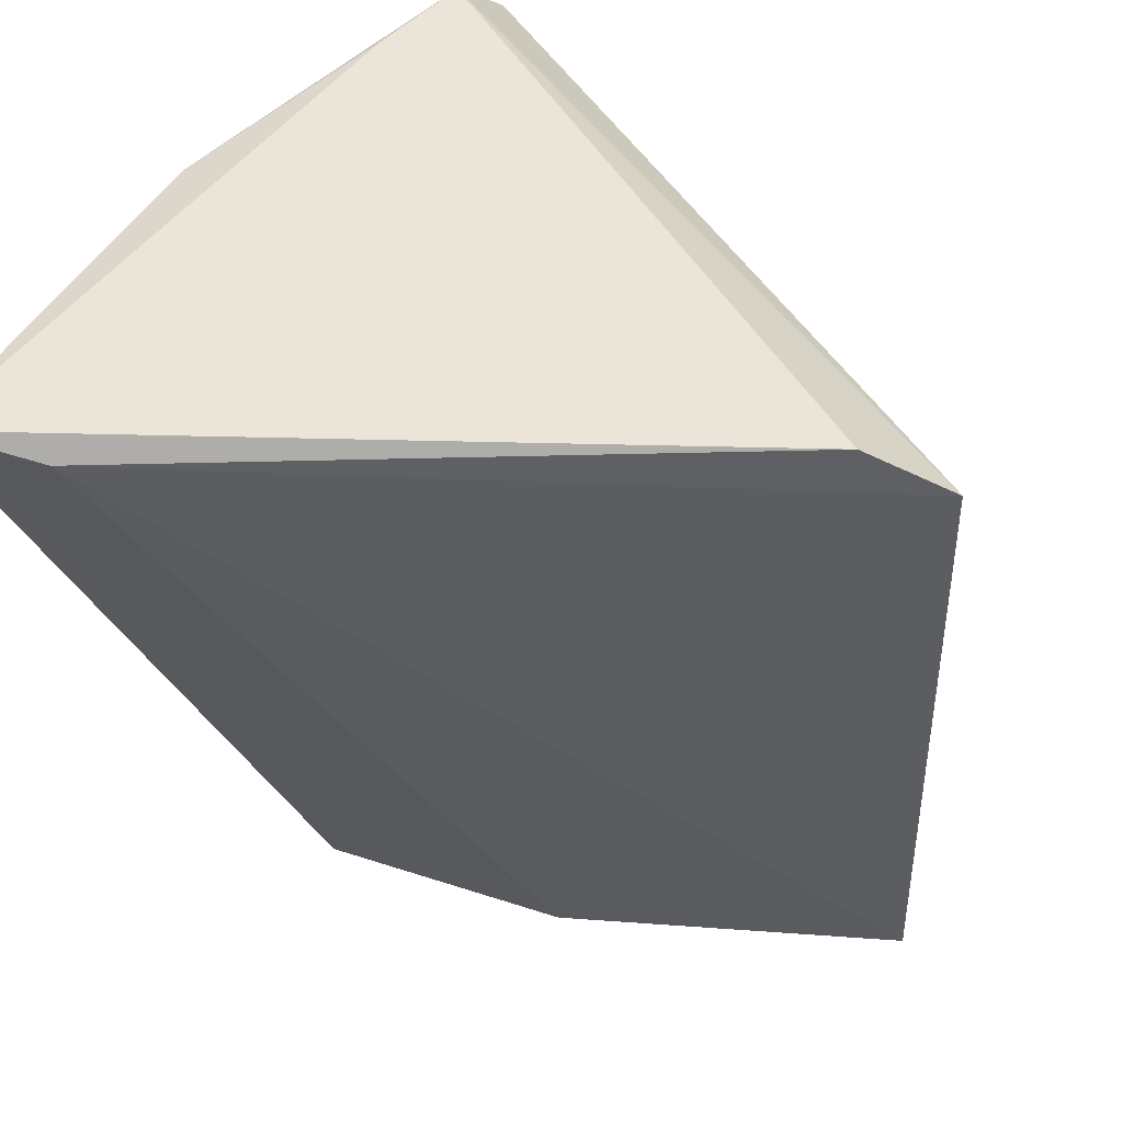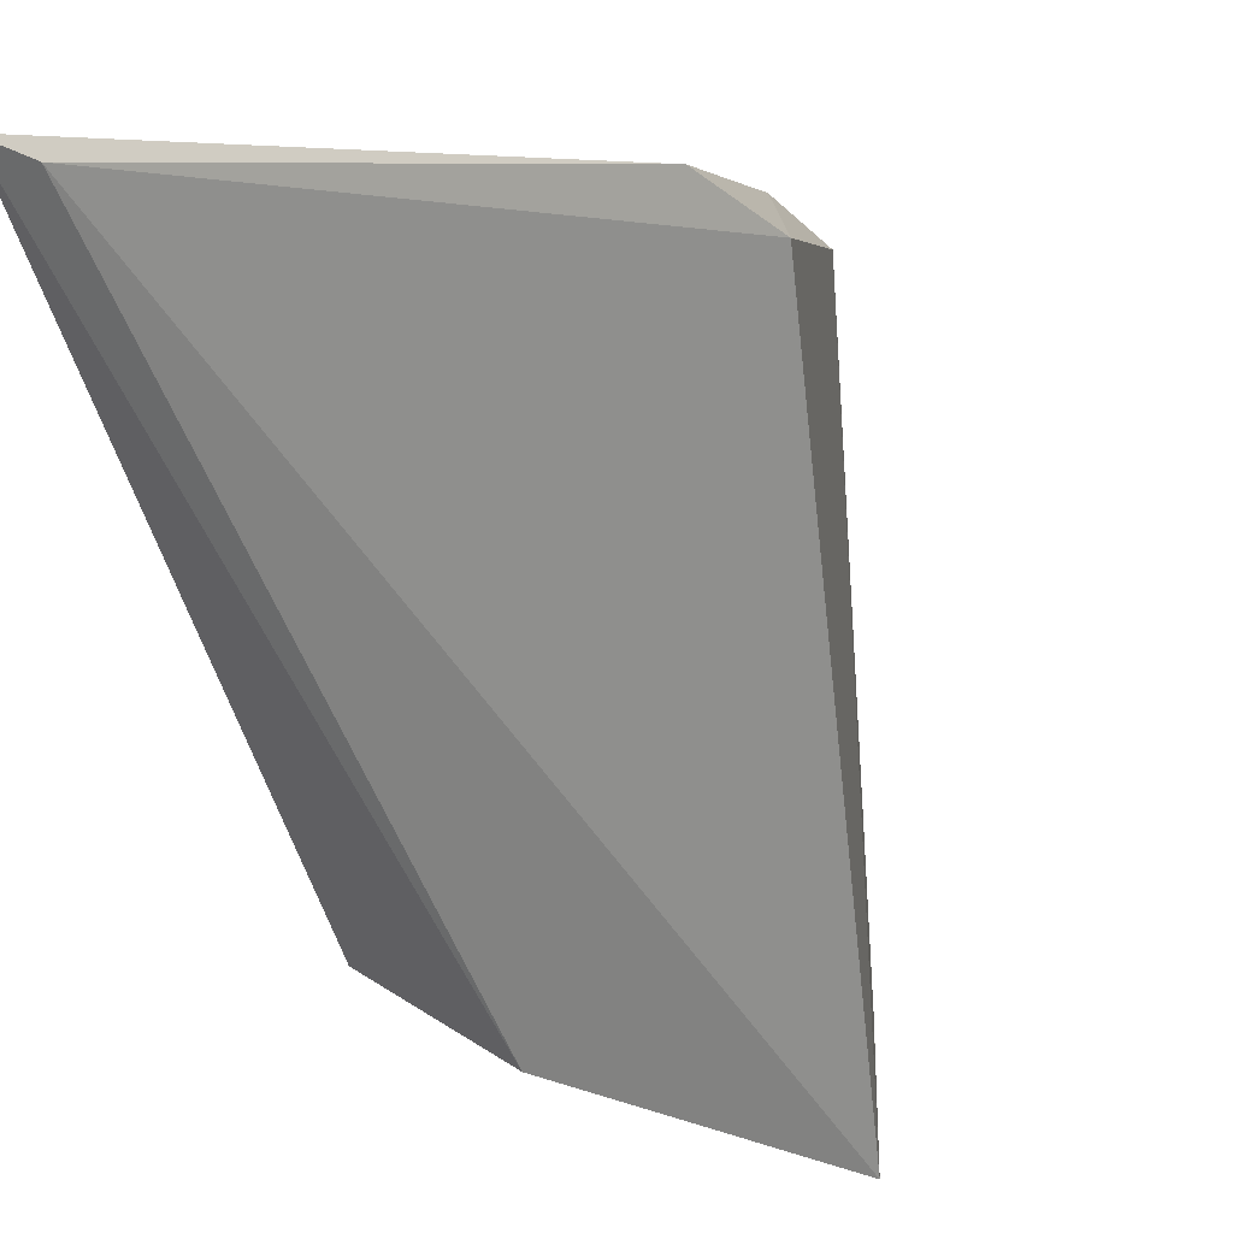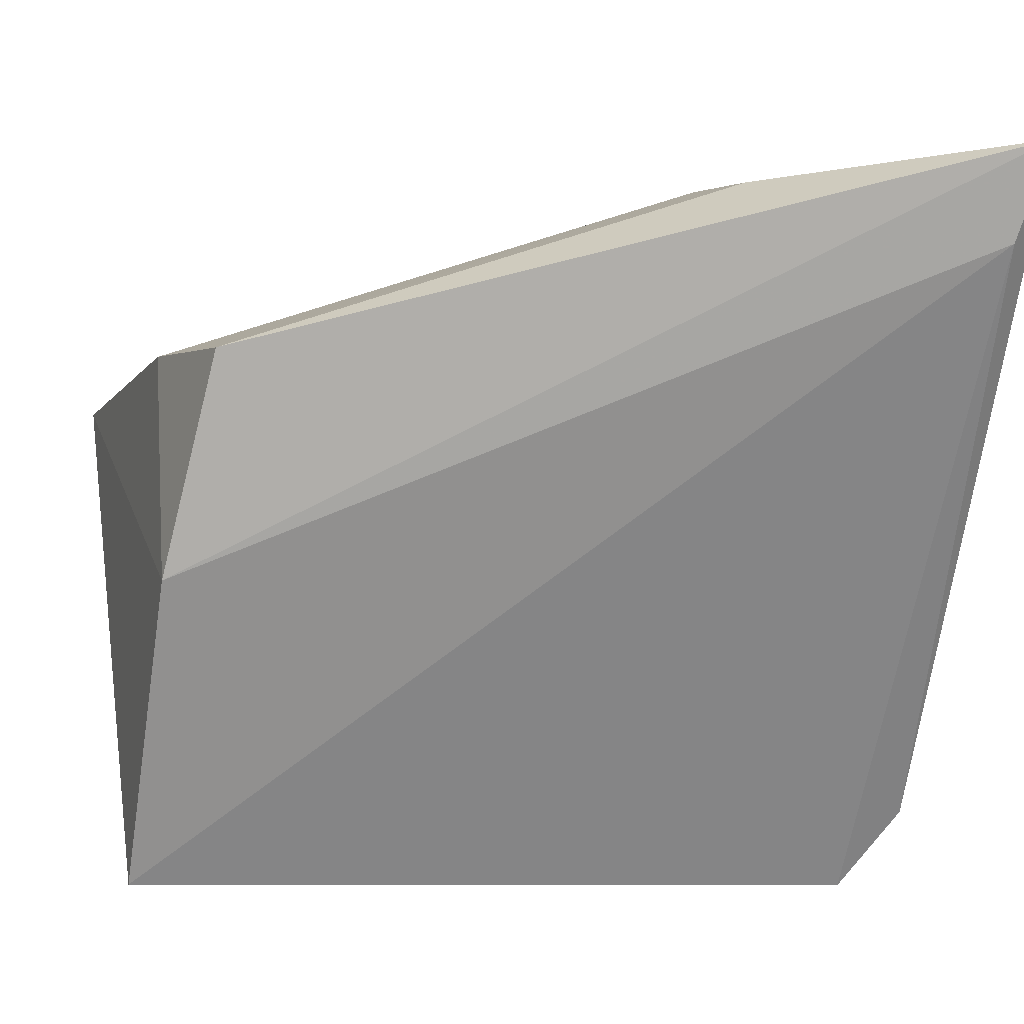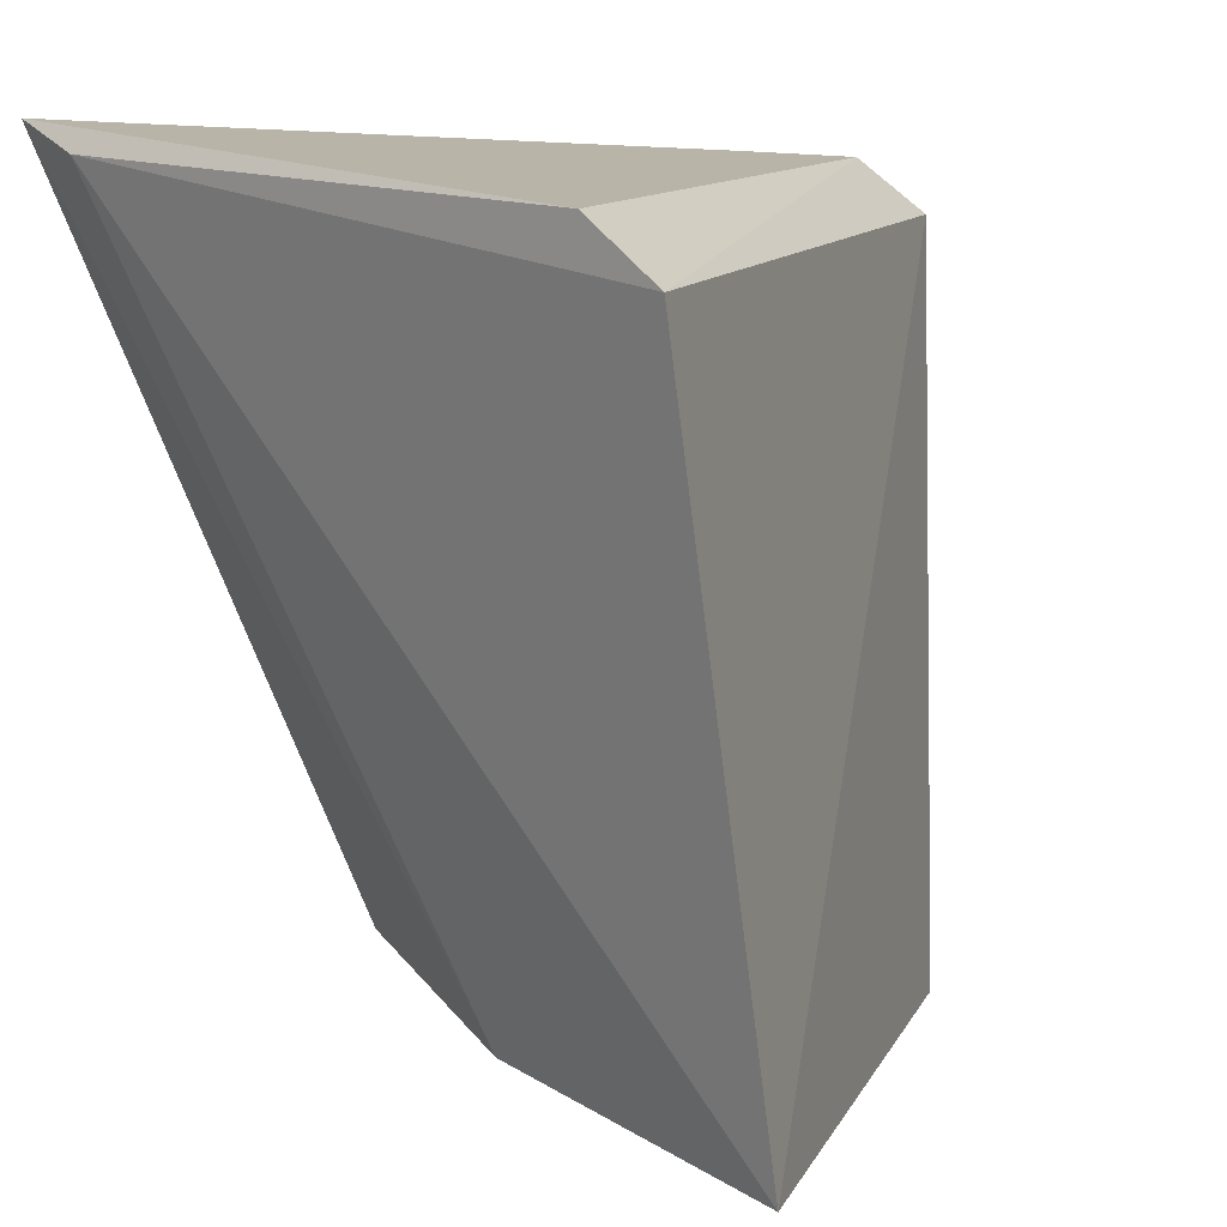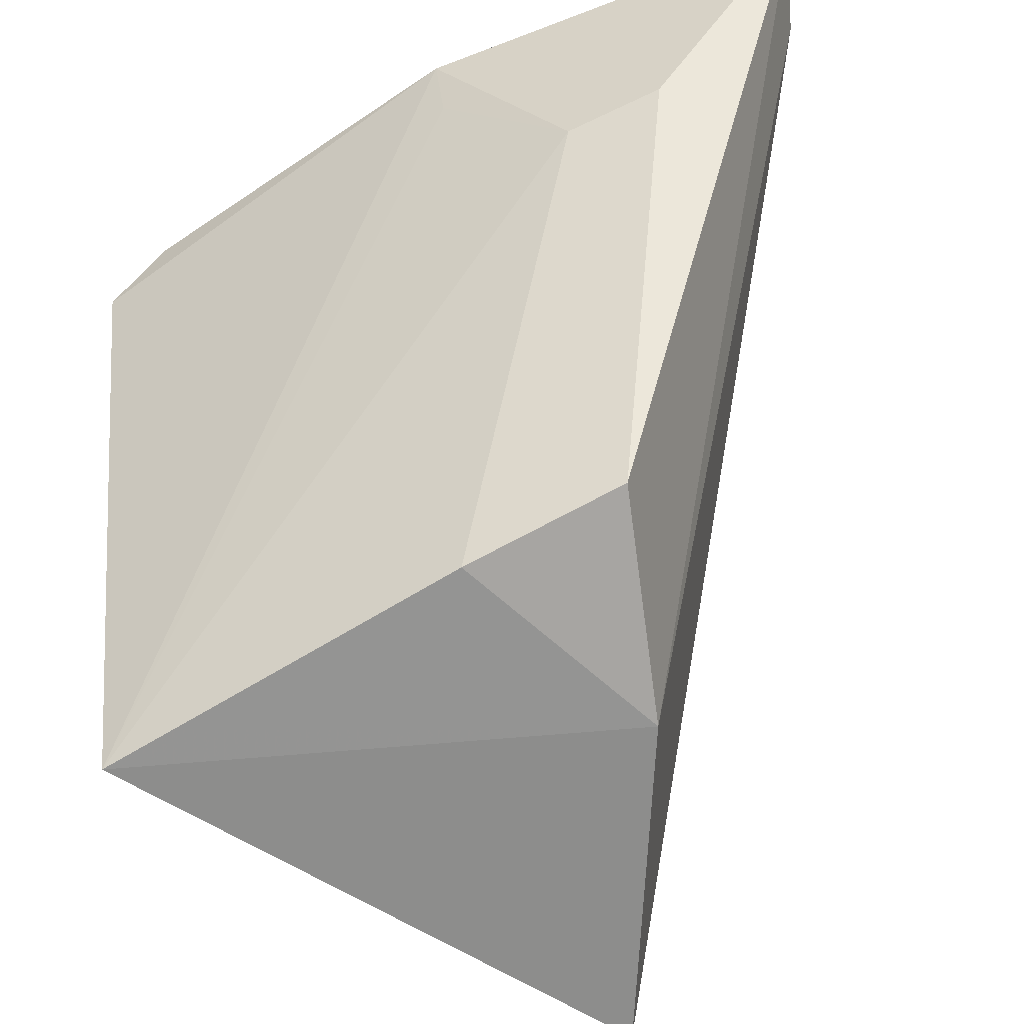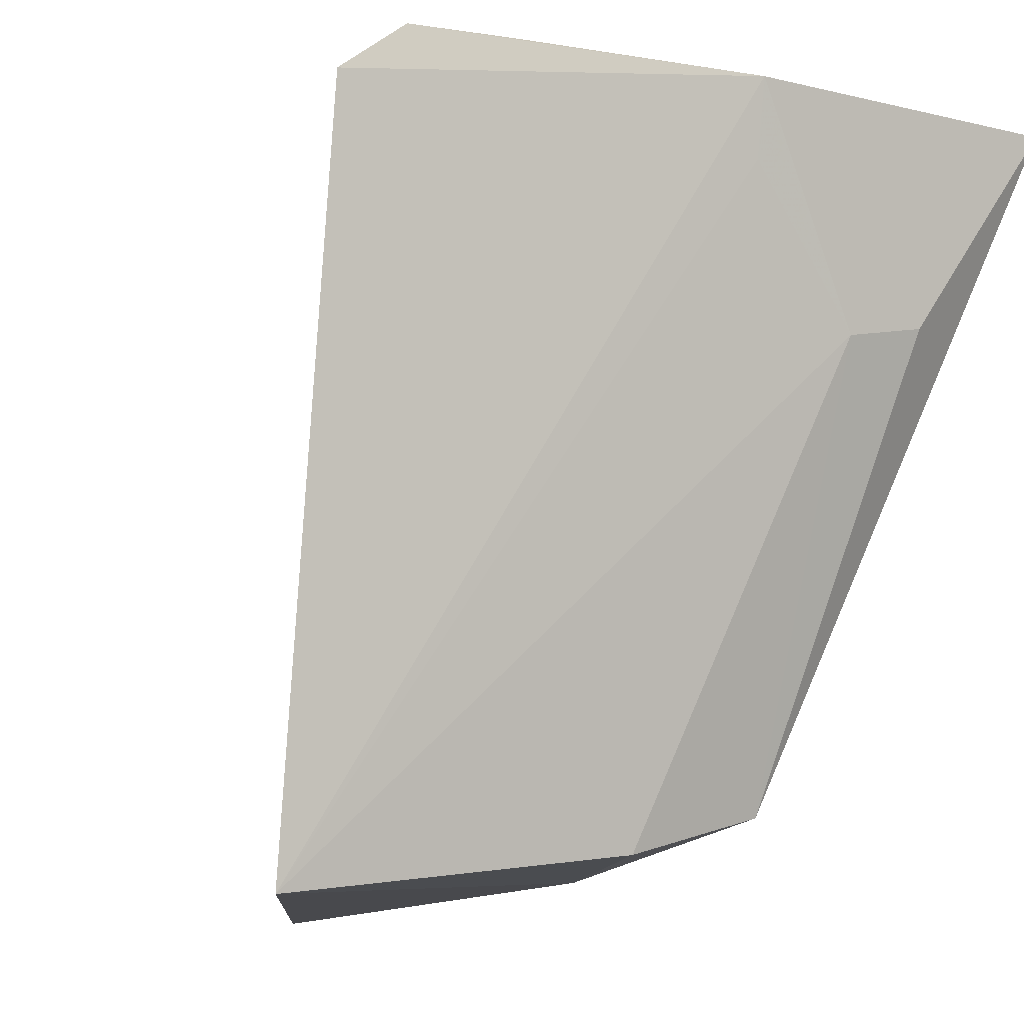
<metadata>
{"format":"obj","ext":"obj","renderer":"f3d","projection":"perspective","resolution":1024,"background":"white","views":[{"elev":45.2,"azim":-71.5,"up":"+Z"},{"elev":6.3,"azim":-36.7,"up":"+Z"},{"elev":7.9,"azim":-101.6,"up":"+Y"},{"elev":11.8,"azim":-23.6,"up":"+Z"},{"elev":-59.0,"azim":-165.0,"up":"+Z"},{"elev":-12.4,"azim":135.9,"up":"+Z"}]}
</metadata>
<code>
v 0.008831 0.07024 0.2691
v 0.01056 0.06963 0.2676
v -0.0008347 0.07369 0.2694
v -0.0006081 0.0688 0.2491
v -0.004128 0.05377 0.2677
v 0.00927 0.06625 0.2477
v -0.004996 0.05605 0.2692
v -0.004691 0.0733 0.2631
v -0.001233 0.05412 0.248
v -0.01186 0.07468 0.2703
v -0.0009931 0.07326 0.2672
v -0.004133 0.06316 0.2488
v 0.005825 0.07117 0.2693
v -0.007376 0.07359 0.2638
v -0.01131 0.07211 0.2695
v -0.00491 0.06936 0.2503
f 1 2 3
f 5 2 1
f 6 3 2
f 7 5 1
f 8 6 4
f 9 6 2
f 9 2 5
f 10 7 1
f 11 8 3
f 11 3 6
f 11 6 8
f 12 4 6
f 12 6 9
f 13 10 1
f 13 1 3
f 13 3 10
f 14 10 3
f 14 3 8
f 15 9 5
f 15 5 7
f 15 7 10
f 15 12 9
f 15 10 12
f 16 12 10
f 16 4 12
f 16 10 14
f 16 14 8
f 16 8 4

</code>
